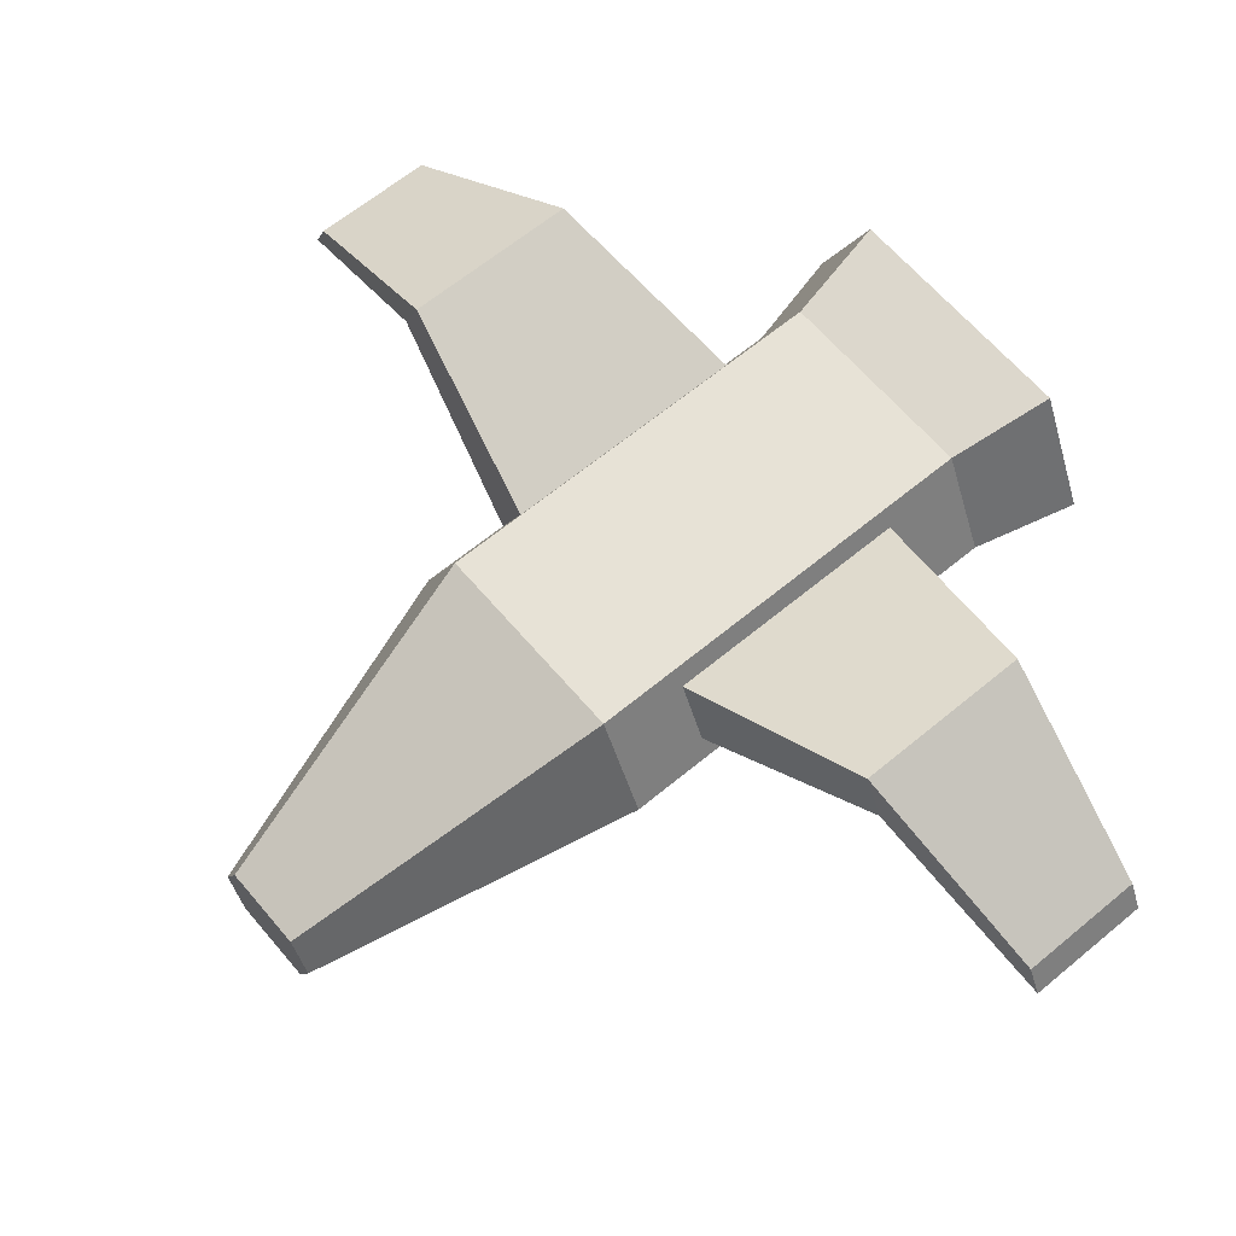
<metadata>
{"format":"obj","ext":"obj","renderer":"f3d","projection":"perspective","resolution":1024,"background":"white","views":[{"elev":63.1,"azim":139.9,"up":"+Y"}]}
</metadata>
<code>
o Cube_Cube.001
v -1 -1 1
v -1 1 1
v -1 -1 -1
v -1 1 -1
v 1 -1 1
v 1 1 1
v 1 -1 -1
v 1 1 -1
v -1 0 1.464
v -1 0 -1.464
v 1 0 -1.464
v 1 0 1.464
v -1 -1 -1
v -1 -1 1
v -1 0 1.464
v -1 1 1
v -1 1 -1
v -1 0 -1.464
v 1 0 -1.464
v 1 -1 -1
v 1 -1 1
v 1 1 -1
v 1 1 1
v 1 0 1.464
v -1 -1 -1
v -1 -1 1
v -1 0 1.464
v -1 1 1
v -1 1 -1
v -1 0 -1.464
v 1 0 -1.464
v 1 -1 -1
v 1 -1 1
v 1 1 -1
v 1 1 1
v 1 0 1.464
v 4 -0.6546 -0.5857
v 4 -1.055 -0.4
v 4 -1.055 0.4
v 4 -0.2546 -0.4
v 4 -0.2546 0.4
v 4 -0.6546 0.5857
v -3 -1 -1
v -3 -1 1
v -3 0 1.464
v -3 1 1
v -3 1 -1
v -3 0 -1.464
v -3.54 -0.8187 -0.9479
v -3.54 -0.8187 0.9479
v -3.54 0 1.328
v -3.54 0.8187 0.9479
v -3.54 0.8187 -0.9479
v -3.54 0 -1.328
v -4 -1.176 -1.176
v -4 -1.176 1.176
v -4 0 1.722
v -4 1.176 1.176
v -4 1.176 -1.176
v -4 0 -1.722
v -1 0 1.464
v -1 1 1
v 1 1 1
v 1 0 1.464
v -1 0 1.464
v -1 1 1
v -3 0 1.464
v -3 1 1
v -1 0 1.464
v -1 1 1
v 1 1 1
v 1 0 1.464
v -1 0 1.464
v -1 1 1
v -3 0 1.464
v -3 1 1
v -1 0.2 1.371
v -1 0.8 1.093
v 0.2 0.8 1.093
v 0.2 0.2 1.371
v -1 0.2 1.371
v -1 0.8 1.093
v -2.2 0.2 1.371
v -2.2 0.8 1.093
v -1 1 -1
v 1 1 -1
v -1 0 -1.464
v 1 0 -1.464
v -1 1 -1
v -1 0 -1.464
v -3 1 -1
v -3 0 -1.464
v -1 1 -1
v 1 1 -1
v -1 0 -1.464
v 1 0 -1.464
v -1 1 -1
v 1 1 -1
v -1 0 -1.464
v 1 0 -1.464
v -1 1 -1
v -1 0 -1.464
v -3 1 -1
v -3 0 -1.464
v -1 1 -1
v 1 1 -1
v -1 0 -1.464
v 1 0 -1.464
v -1 0.8 -1.093
v -1 0.2 -1.371
v -2.2 0.8 -1.093
v -2.2 0.2 -1.371
v -1 0.8 -1.093
v 0.2 0.8 -1.093
v -1 0.2 -1.371
v 0.2 0.2 -1.371
v -1 0.2 1.371
v -1 0.8 1.093
v 0.2 0.8 1.093
v 0.2 0.2 1.371
v -1 0.2 1.371
v -1 0.8 1.093
v -2.2 0.2 1.371
v -2.2 0.8 1.093
v -1 0.8 -1.093
v -1 0.2 -1.371
v -2.2 0.8 -1.093
v -2.2 0.2 -1.371
v -1 0.8 -1.093
v 0.2 0.8 -1.093
v -1 0.2 -1.371
v 0.2 0.2 -1.371
v -1 1.552 -2.949
v -1 1.132 -3.144
v -1.84 1.552 -2.949
v -1.84 1.132 -3.144
v -1 1.552 -2.949
v -0.16 1.552 -2.949
v -1 1.132 -3.144
v -0.16 1.132 -3.144
v -1 1.132 3.144
v -1 1.552 2.949
v -0.16 1.552 2.949
v -0.16 1.132 3.144
v -1 1.132 3.144
v -1 1.552 2.949
v -1.84 1.132 3.144
v -1.84 1.552 2.949
v -1 0.4895 -4.792
v -1 0.1955 -4.929
v -1.588 0.4895 -4.792
v -1.588 0.1955 -4.929
v -1 0.4895 -4.792
v -0.412 0.4895 -4.792
v -1 0.1955 -4.929
v -0.412 0.1955 -4.929
v -1 0.1955 4.929
v -1 0.4895 4.792
v -0.412 0.4895 4.792
v -0.412 0.1955 4.929
v -1 0.1955 4.929
v -1 0.4895 4.792
v -1.588 0.1955 4.929
v -1.588 0.4895 4.792
v -1 -1 -1
v -1 -1 -1
v -1 -1 -1
v -1 -1 -1
v -1 -1 1
v -1 -1 1
v -1 -1 1
v -1 -1 1
v -1 -1 1
v -1 -1 1
v -1 0 1.464
v -1 0 1.464
v -1 0 1.464
v -1 0 1.464
v -1 0 1.464
v -1 0 1.464
v -1 1 1
v -1 1 1
v -1 1 1
v -1 1 1
v -1 1 1
v -1 1 1
v -1 1 -1
v -1 1 -1
v -1 1 -1
v -1 1 -1
v -1 1 -1
v -1 1 -1
v -1 0 -1.464
v -1 0 -1.464
v -1 0 -1.464
v -1 0 -1.464
v -1 0 -1.464
v 1 -1 -1
v 1 -1 -1
v 1 -1 -1
v 1 -1 -1
v 1 -1 -1
v 1 -1 -1
v 1 1 -1
v 1 1 -1
v 1 1 -1
v 1 1 -1
v 1 0 -1.464
v 1 0 -1.464
v 1 0 -1.464
v 1 0 -1.464
v 1 0 -1.464
v 1 -1 1
v 1 -1 1
v 1 -1 1
v 1 -1 1
v 1 1 1
v 1 1 1
v 1 1 1
v 1 1 1
v 1 1 1
v 1 1 1
v 1 1 1
v 1 0 1.464
v 1 0 1.464
v 1 0 1.464
v 1 0 1.464
v 1 0 1.464
v 1 0 1.464
v 1 0 1.464
v 1 1 1
v 1 1 1
v 1 1 1
v 1 1 1
v 1 1 1
v 1 0 1.464
v 1 0 1.464
v 1 0 1.464
v 1 0 1.464
v 1 0 1.464
v -1 -1 -1
v -1 -1 -1
v -1 -1 -1
v -1 -1 -1
v -1 -1 -1
v -1 -1 1
v -1 -1 1
v -1 -1 1
v -1 -1 1
v -1 -1 1
v -1 0 1.464
v -1 0 1.464
v -1 0 1.464
v -1 0 1.464
v -1 0 1.464
v -1 1 1
v -1 1 1
v -1 1 1
v -1 1 1
v -1 1 1
v -1 1 -1
v -1 1 -1
v -1 1 -1
v -1 1 -1
v -1 1 -1
v -1 0 -1.464
v -1 0 -1.464
v -1 0 -1.464
v -1 0 -1.464
v -1 0 -1.464
v 1 0 -1.464
v 1 0 -1.464
v 1 0 -1.464
v 1 0 -1.464
v 1 0 -1.464
v 1 -1 -1
v 1 -1 -1
v 1 -1 -1
v 1 -1 -1
v 1 -1 -1
v 1 -1 1
v 1 -1 1
v 1 -1 1
v 1 -1 1
v 1 -1 1
v 1 1 -1
v 1 1 -1
v 1 1 -1
v 1 1 -1
v 1 1 -1
v -1 1 1
v -1 1 1
v -1 1 1
v -1 1 1
v -1 1 1
v -1 1 1
v -1 1 -1
v -1 1 -1
v -1 1 -1
v -1 1 -1
v -1 1 -1
v -1 -1 -1
v -1 -1 -1
v -1 -1 -1
v -1 -1 -1
v -1 -1 -1
v -1 -1 1
v -1 -1 1
v -1 -1 1
v -1 -1 1
v -1 -1 1
v -1 0 1.464
v -1 0 1.464
v -1 0 1.464
v -1 0 1.464
v -1 0 1.464
v -1 0 1.464
v -1 0 1.464
v -1 0 -1.464
v -1 0 -1.464
v -1 0 -1.464
v -1 0 -1.464
v -1 0 -1.464
v 1 0 -1.464
v 1 0 -1.464
v 1 0 -1.464
v 1 0 -1.464
v 1 0 -1.464
v 1 -1 -1
v 1 -1 -1
v 1 -1 -1
v 1 -1 -1
v 1 -1 -1
v 1 -1 -1
v 1 -1 1
v 1 -1 1
v 1 -1 1
v 1 -1 1
v 1 -1 1
v 1 1 -1
v 1 1 -1
v 1 1 -1
v 1 1 -1
v 1 1 1
v 1 1 1
v 1 1 1
v 1 1 1
v 1 1 1
v 1 0 1.464
v 1 0 1.464
v 1 0 1.464
v 1 0 1.464
v 1 0 1.464
v 4 -1.055 0.4
v 4 -1.055 0.4
v 4 -1.055 0.4
v 4 -1.055 0.4
v -3 -1 -1
v -3 -1 -1
v -3 -1 -1
v -3 -1 -1
v -3 -1 -1
v 4 -0.6546 -0.5857
v 4 -0.6546 -0.5857
v 4 -0.6546 -0.5857
v 4 -0.6546 -0.5857
v 4 -0.6546 -0.5857
v 4 -0.6546 -0.5857
v 4 -1.055 -0.4
v 4 -1.055 -0.4
v 4 -0.2546 -0.4
v 4 -0.2546 -0.4
v 4 -0.2546 -0.4
v 4 -0.2546 -0.4
v 4 -0.2546 0.4
v 4 -0.2546 0.4
v 4 -0.2546 0.4
v 4 -0.2546 0.4
v 4 -0.6546 0.5857
v 4 -0.6546 0.5857
v 4 -0.6546 0.5857
v 4 -0.6546 0.5857
v -3 -1 1
v -3 -1 1
v -3 -1 1
v -3 -1 1
v -3 0 1.464
v -3 0 1.464
v -3 0 1.464
v -3 0 1.464
v -3 0 1.464
v -3 0 1.464
v -3 0 1.464
v -3 1 1
v -3 1 1
v -3 1 1
v -3 1 1
v -3 1 1
v -3 1 1
v -3 1 1
v -3 1 -1
v -3 1 -1
v -3 1 -1
v -3 1 -1
v -3 0 -1.464
v -3 0 -1.464
v -3 0 -1.464
v -3 0 -1.464
v -3 0 -1.464
v -3 0 -1.464
v -4 -1.176 1.176
v -4 -1.176 1.176
v -4 -1.176 1.176
v -4 -1.176 1.176
v -4 -1.176 1.176
v -4 -1.176 1.176
v -4 -1.176 -1.176
v -4 -1.176 -1.176
v -4 -1.176 -1.176
v -4 -1.176 -1.176
v -4 0 1.722
v -4 0 1.722
v -4 0 1.722
v -4 0 1.722
v -4 0 1.722
v -4 1.176 1.176
v -4 1.176 1.176
v -4 1.176 1.176
v -4 1.176 1.176
v -4 1.176 -1.176
v -4 1.176 -1.176
v -4 1.176 -1.176
v -4 1.176 -1.176
v -4 1.176 -1.176
v -4 1.176 -1.176
v -4 0 -1.722
v -4 0 -1.722
v -4 0 -1.722
v -4 0 -1.722
v -4 0 -1.722
v -3.54 0 1.328
v -3.54 0 1.328
v -3.54 0 1.328
v -3.54 0 1.328
v -3.54 0 -1.328
v -3.54 0 -1.328
v -3.54 0 -1.328
v -3.54 0 -1.328
v -3.54 -0.8187 -0.9479
v -3.54 -0.8187 -0.9479
v -3.54 -0.8187 -0.9479
v -3.54 -0.8187 -0.9479
v -3.54 -0.8187 -0.9479
v -3.54 -0.8187 0.9479
v -3.54 -0.8187 0.9479
v -3.54 -0.8187 0.9479
v -3.54 0.8187 0.9479
v -3.54 0.8187 0.9479
v -3.54 0.8187 0.9479
v -3.54 0.8187 0.9479
v -3.54 0.8187 0.9479
v -3.54 0.8187 -0.9479
v -3.54 0.8187 -0.9479
v -3.54 0.8187 -0.9479
v -1 0 1.464
v -1 0 1.464
v -1 0 1.464
v -1 0 1.464
v -1 0 1.464
v -1 1 1
v -1 1 1
v -1 1 1
v -1 1 1
v -1 1 1
v 1 1 1
v 1 1 1
v 1 1 1
v 1 1 1
v 1 1 1
v 1 0 1.464
v 1 0 1.464
v 1 0 1.464
v 1 0 1.464
v 1 0 1.464
v -1 0 1.464
v -1 0 1.464
v -1 0 1.464
v -1 0 1.464
v -1 0 1.464
v -1 1 1
v -1 1 1
v -1 1 1
v -1 1 1
v -1 1 1
v -3 0 1.464
v -3 0 1.464
v -3 0 1.464
v -3 0 1.464
v -3 0 1.464
v -3 1 1
v -3 1 1
v -3 1 1
v -3 1 1
v -3 1 1
v -1 0 1.464
v -1 0 1.464
v -1 0 1.464
v -1 0 1.464
v -1 0 1.464
v -1 1 1
v -1 1 1
v -1 1 1
v -1 1 1
v -1 1 1
v -1 1 1
v 1 1 1
v 1 1 1
v 1 1 1
v 1 1 1
v 1 0 1.464
v 1 0 1.464
v 1 0 1.464
v 1 0 1.464
v 1 0 1.464
v -1 0 1.464
v -1 0 1.464
v -1 0 1.464
v -1 0 1.464
v -1 0 1.464
v -1 0 1.464
v -1 1 1
v -1 1 1
v -1 1 1
v -1 1 1
v -1 1 1
v -3 0 1.464
v -3 0 1.464
v -3 0 1.464
v -3 0 1.464
v -3 0 1.464
v -3 1 1
v -3 1 1
v -3 1 1
v -3 1 1
v -1 0.2 1.371
v -1 0.2 1.371
v -1 0.2 1.371
v -1 0.2 1.371
v -1 0.2 1.371
v -1 0.8 1.093
v -1 0.8 1.093
v -1 0.8 1.093
v -1 0.8 1.093
v 0.2 0.8 1.093
v 0.2 0.8 1.093
v 0.2 0.8 1.093
v 0.2 0.8 1.093
v 0.2 0.8 1.093
v 0.2 0.8 1.093
v 0.2 0.2 1.371
v 0.2 0.2 1.371
v 0.2 0.2 1.371
v 0.2 0.2 1.371
v 0.2 0.2 1.371
v -1 0.2 1.371
v -1 0.2 1.371
v -1 0.2 1.371
v -1 0.2 1.371
v -1 0.8 1.093
v -1 0.8 1.093
v -1 0.8 1.093
v -1 0.8 1.093
v -1 0.8 1.093
v -2.2 0.2 1.371
v -2.2 0.2 1.371
v -2.2 0.2 1.371
v -2.2 0.2 1.371
v -2.2 0.2 1.371
v -2.2 0.8 1.093
v -2.2 0.8 1.093
v -2.2 0.8 1.093
v -2.2 0.8 1.093
v -2.2 0.8 1.093
v -2.2 0.8 1.093
v -1 1 -1
v -1 1 -1
v -1 1 -1
v -1 1 -1
v 1 1 -1
v 1 1 -1
v 1 1 -1
v -1 0 -1.464
v -1 0 -1.464
v -1 0 -1.464
v 1 0 -1.464
v 1 0 -1.464
v 1 0 -1.464
v 1 0 -1.464
v -1 1 -1
v -1 1 -1
v -1 0 -1.464
v -1 0 -1.464
v -3 1 -1
v -3 1 -1
v -3 0 -1.464
v -3 0 -1.464
v -1 1 -1
v -1 1 -1
v -1 1 -1
v -1 1 -1
v -1 1 -1
v 1 1 -1
v 1 1 -1
v 1 1 -1
v 1 1 -1
v 1 1 -1
v -1 0 -1.464
v -1 0 -1.464
v -1 0 -1.464
v -1 0 -1.464
v -1 0 -1.464
v 1 0 -1.464
v 1 0 -1.464
v 1 0 -1.464
v 1 0 -1.464
v 1 0 -1.464
v -1 1 -1
v -1 1 -1
v -1 1 -1
v -1 1 -1
v -1 1 -1
v 1 1 -1
v 1 1 -1
v 1 1 -1
v 1 1 -1
v 1 1 -1
v -1 0 -1.464
v -1 0 -1.464
v -1 0 -1.464
v -1 0 -1.464
v -1 0 -1.464
v 1 0 -1.464
v 1 0 -1.464
v 1 0 -1.464
v 1 0 -1.464
v 1 0 -1.464
v -1 1 -1
v -1 1 -1
v -1 1 -1
v -1 1 -1
v -1 1 -1
v -1 1 -1
v -1 0 -1.464
v -1 0 -1.464
v -1 0 -1.464
v -1 0 -1.464
v -1 0 -1.464
v -3 1 -1
v -3 1 -1
v -3 1 -1
v -3 1 -1
v -3 0 -1.464
v -3 0 -1.464
v -3 0 -1.464
v -3 0 -1.464
v -3 0 -1.464
v -1 1 -1
v -1 1 -1
v -1 1 -1
v -1 1 -1
v -1 1 -1
v 1 1 -1
v 1 1 -1
v 1 1 -1
v 1 1 -1
v -1 0 -1.464
v -1 0 -1.464
v -1 0 -1.464
v -1 0 -1.464
v -1 0 -1.464
v -1 0 -1.464
v 1 0 -1.464
v 1 0 -1.464
v 1 0 -1.464
v 1 0 -1.464
v 1 0 -1.464
v -1 0.8 -1.093
v -1 0.8 -1.093
v -1 0.8 -1.093
v -1 0.8 -1.093
v -1 0.2 -1.371
v -1 0.2 -1.371
v -1 0.2 -1.371
v -1 0.2 -1.371
v -1 0.2 -1.371
v -2.2 0.8 -1.093
v -2.2 0.8 -1.093
v -2.2 0.8 -1.093
v -2.2 0.8 -1.093
v -2.2 0.8 -1.093
v -2.2 0.8 -1.093
v -2.2 0.2 -1.371
v -2.2 0.2 -1.371
v -2.2 0.2 -1.371
v -2.2 0.2 -1.371
v -2.2 0.2 -1.371
v -1 0.8 -1.093
v -1 0.8 -1.093
v -1 0.8 -1.093
v -1 0.8 -1.093
v -1 0.8 -1.093
v 0.2 0.8 -1.093
v 0.2 0.8 -1.093
v 0.2 0.8 -1.093
v 0.2 0.8 -1.093
v 0.2 0.8 -1.093
v 0.2 0.8 -1.093
v -1 0.2 -1.371
v -1 0.2 -1.371
v -1 0.2 -1.371
v -1 0.2 -1.371
v 0.2 0.2 -1.371
v 0.2 0.2 -1.371
v 0.2 0.2 -1.371
v 0.2 0.2 -1.371
v 0.2 0.2 -1.371
v -1 0.2 1.371
v -1 0.2 1.371
v -1 0.2 1.371
v -1 0.2 1.371
v -1 0.2 1.371
v -1 0.2 1.371
v -1 0.8 1.093
v -1 0.8 1.093
v -1 0.8 1.093
v -1 0.8 1.093
v -1 0.8 1.093
v 0.2 0.8 1.093
v 0.2 0.8 1.093
v 0.2 0.8 1.093
v 0.2 0.8 1.093
v 0.2 0.2 1.371
v 0.2 0.2 1.371
v 0.2 0.2 1.371
v 0.2 0.2 1.371
v 0.2 0.2 1.371
v -1 0.2 1.371
v -1 0.2 1.371
v -1 0.2 1.371
v -1 0.2 1.371
v -1 0.2 1.371
v -1 0.2 1.371
v -1 0.8 1.093
v -1 0.8 1.093
v -1 0.8 1.093
v -1 0.8 1.093
v -1 0.8 1.093
v -2.2 0.2 1.371
v -2.2 0.2 1.371
v -2.2 0.2 1.371
v -2.2 0.2 1.371
v -2.2 0.2 1.371
v -2.2 0.8 1.093
v -2.2 0.8 1.093
v -2.2 0.8 1.093
v -2.2 0.8 1.093
v -1 0.8 -1.093
v -1 0.8 -1.093
v -1 0.8 -1.093
v -1 0.8 -1.093
v -1 0.8 -1.093
v -1 0.2 -1.371
v -1 0.2 -1.371
v -1 0.2 -1.371
v -1 0.2 -1.371
v -1 0.2 -1.371
v -1 0.2 -1.371
v -2.2 0.8 -1.093
v -2.2 0.8 -1.093
v -2.2 0.8 -1.093
v -2.2 0.8 -1.093
v -2.2 0.2 -1.371
v -2.2 0.2 -1.371
v -2.2 0.2 -1.371
v -2.2 0.2 -1.371
v -2.2 0.2 -1.371
v -1 0.8 -1.093
v -1 0.8 -1.093
v -1 0.8 -1.093
v -1 0.8 -1.093
v -1 0.8 -1.093
v 0.2 0.8 -1.093
v 0.2 0.8 -1.093
v 0.2 0.8 -1.093
v 0.2 0.8 -1.093
v -1 0.2 -1.371
v -1 0.2 -1.371
v -1 0.2 -1.371
v -1 0.2 -1.371
v -1 0.2 -1.371
v -1 0.2 -1.371
v 0.2 0.2 -1.371
v 0.2 0.2 -1.371
v 0.2 0.2 -1.371
v 0.2 0.2 -1.371
v 0.2 0.2 -1.371
v -1 1.552 -2.949
v -1 1.552 -2.949
v -1 1.552 -2.949
v -1 1.552 -2.949
v -1 1.552 -2.949
v -1 1.132 -3.144
v -1 1.132 -3.144
v -1 1.132 -3.144
v -1 1.132 -3.144
v -1 1.132 -3.144
v -1.84 1.552 -2.949
v -1.84 1.552 -2.949
v -1.84 1.552 -2.949
v -1.84 1.552 -2.949
v -1.84 1.552 -2.949
v -1.84 1.132 -3.144
v -1.84 1.132 -3.144
v -1.84 1.132 -3.144
v -1.84 1.132 -3.144
v -1.84 1.132 -3.144
v -1 1.552 -2.949
v -1 1.552 -2.949
v -1 1.552 -2.949
v -1 1.552 -2.949
v -1 1.552 -2.949
v -0.16 1.552 -2.949
v -0.16 1.552 -2.949
v -0.16 1.552 -2.949
v -0.16 1.552 -2.949
v -0.16 1.552 -2.949
v -1 1.132 -3.144
v -1 1.132 -3.144
v -1 1.132 -3.144
v -1 1.132 -3.144
v -1 1.132 -3.144
v -0.16 1.132 -3.144
v -0.16 1.132 -3.144
v -0.16 1.132 -3.144
v -0.16 1.132 -3.144
v -0.16 1.132 -3.144
v -1 1.132 3.144
v -1 1.132 3.144
v -1 1.132 3.144
v -1 1.132 3.144
v -1 1.132 3.144
v -1 1.552 2.949
v -1 1.552 2.949
v -1 1.552 2.949
v -1 1.552 2.949
v -1 1.552 2.949
v -0.16 1.552 2.949
v -0.16 1.552 2.949
v -0.16 1.552 2.949
v -0.16 1.552 2.949
v -0.16 1.552 2.949
v -0.16 1.132 3.144
v -0.16 1.132 3.144
v -0.16 1.132 3.144
v -0.16 1.132 3.144
v -0.16 1.132 3.144
v -1 1.132 3.144
v -1 1.132 3.144
v -1 1.132 3.144
v -1 1.132 3.144
v -1 1.132 3.144
v -1 1.552 2.949
v -1 1.552 2.949
v -1 1.552 2.949
v -1 1.552 2.949
v -1 1.552 2.949
v -1.84 1.132 3.144
v -1.84 1.132 3.144
v -1.84 1.132 3.144
v -1.84 1.132 3.144
v -1.84 1.132 3.144
v -1.84 1.552 2.949
v -1.84 1.552 2.949
v -1.84 1.552 2.949
v -1.84 1.552 2.949
v -1.84 1.552 2.949
v -1 0.4895 -4.792
v -1 0.4895 -4.792
v -1 0.4895 -4.792
v -1 0.1955 -4.929
v -1 0.1955 -4.929
v -1 0.1955 -4.929
v -1.588 0.4895 -4.792
v -1.588 0.4895 -4.792
v -1.588 0.4895 -4.792
v -1.588 0.4895 -4.792
v -1.588 0.4895 -4.792
v -1.588 0.1955 -4.929
v -1.588 0.1955 -4.929
v -1.588 0.1955 -4.929
v -1 0.4895 -4.792
v -1 0.4895 -4.792
v -1 0.4895 -4.792
v -1 0.4895 -4.792
v -0.412 0.4895 -4.792
v -0.412 0.4895 -4.792
v -0.412 0.4895 -4.792
v -0.412 0.4895 -4.792
v -1 0.1955 -4.929
v -1 0.1955 -4.929
v -0.412 0.1955 -4.929
v -0.412 0.1955 -4.929
v -0.412 0.1955 -4.929
v -0.412 0.1955 -4.929
v -1 0.1955 4.929
v -1 0.1955 4.929
v -1 0.1955 4.929
v -1 0.4895 4.792
v -1 0.4895 4.792
v -1 0.4895 4.792
v -0.412 0.4895 4.792
v -0.412 0.4895 4.792
v -0.412 0.4895 4.792
v -0.412 0.4895 4.792
v -0.412 0.4895 4.792
v -0.412 0.1955 4.929
v -0.412 0.1955 4.929
v -0.412 0.1955 4.929
v -1 0.1955 4.929
v -1 0.1955 4.929
v -1 0.4895 4.792
v -1 0.4895 4.792
v -1 0.4895 4.792
v -1 0.4895 4.792
v -1.588 0.1955 4.929
v -1.588 0.1955 4.929
v -1.588 0.1955 4.929
v -1.588 0.1955 4.929
v -1.588 0.4895 4.792
v -1.588 0.4895 4.792
v -1.588 0.4895 4.792
v -1.588 0.4895 4.792
f 227 282 236
f 189 210 194
f 184 261 257
f 228 476 480
f 198 169 165
f 188 217 204
f 224 170 214
f 172 252 247
f 193 202 166
f 220 237 231
f 268 303 319
f 288 344 340
f 263 320 297
f 258 298 291
f 201 271 276
f 190 267 262
f 195 242 266
f 167 246 241
f 215 277 281
f 211 287 272
f 177 256 251
f 206 232 286
f 398 495 500
f 330 354 335
f 336 381 349
f 305 407 321
f 273 341 325
f 243 307 302
f 238 338 351
f 278 324 329
f 233 350 345
f 253 292 312
f 248 313 308
f 283 332 337
f 365 376 380
f 363 355 369
f 326 372 364
f 347 373 342
f 331 366 370
f 352 377 346
f 406 432 402
f 361 412 417
f 316 385 309
f 300 396 293
f 310 358 304
f 322 403 299
f 457 445 441
f 442 449 454
f 408 418 436
f 390 426 421
f 388 411 384
f 397 430 427
f 452 414 455
f 459 424 428
f 458 433 462
f 451 439 419
f 456 423 443
f 463 438 447
f 482 517 520
f 487 531 525
f 294 501 491
f 221 471 475
f 178 481 466
f 391 486 496
f 315 490 485
f 185 465 470
f 536 581 541
f 526 576 537
f 472 505 510
f 497 528 538
f 502 539 543
f 467 521 506
f 477 511 516
f 492 542 532
f 562 739 742
f 720 788 796
f 507 561 546
f 513 556 518
f 533 580 570
f 527 569 565
f 522 555 560
f 512 545 550
f 596 586 592
f 91 648 659
f 624 638 643
f 590 622 613
f 587 612 607
f 597 618 623
f 593 608 617
f 634 682 673
f 619 628 637
f 614 642 633
f 609 632 627
f 655 703 692
f 669 712 707
f 629 672 667
f 92 658 662
f 644 677 683
f 639 668 676
f 90 663 654
f 89 653 647
f 557 734 738
f 709 792 787
f 649 691 687
f 679 724 684
f 678 708 718
f 650 698 660
f 664 696 702
f 685 714 674
f 749 872 867
f 755 883 873
f 798 828 837
f 797 844 803
f 715 802 793
f 547 743 728
f 725 799 804
f 567 753 747
f 689 772 767
f 582 758 763
f 704 778 782
f 571 764 754
f 693 783 773
f 577 748 759
f 699 768 779
f 552 727 733
f 839 902 909
f 838 913 843
f 770 819 780
f 784 817 822
f 805 834 794
f 789 832 827
f 774 823 813
f 775 809 769
f 847 920 852
f 864 922 926
f 744 858 862
f 730 854 735
f 750 879 760
f 761 884 765
f 729 863 848
f 736 859 740
f 890 894 887
f 903 912 910
f 808 895 818
f 824 893 898
f 842 907 833
f 829 905 901
f 814 899 891
f 812 888 807
f 924 916 927
f 931 936 929
f 868 937 878
f 877 941 882
f 849 928 917
f 853 923 857
f 874 940 932
f 869 933 930
f 230 5 284
f 192 205 209
f 182 187 264
f 225 219 478
f 200 213 174
f 191 183 218
f 226 176 171
f 1 179 254
f 10 208 199
f 6 12 239
f 270 13 306
f 290 235 348
f 17 18 323
f 16 265 301
f 203 212 274
f 4 197 269
f 196 3 244
f 168 173 249
f 216 7 279
f 11 8 289
f 175 181 259
f 207 223 234
f 394 387 498
f 32 38 357
f 33 356 379
f 25 360 405
f 19 22 343
f 245 250 311
f 24 285 339
f 280 275 327
f 23 240 353
f 15 260 295
f 14 255 317
f 21 20 333
f 37 371 375
f 368 42 39
f 31 34 374
f 35 378 40
f 334 328 367
f 36 382 41
f 48 437 431
f 359 383 415
f 314 389 44
f 29 401 395
f 26 386 362
f 30 409 404
f 52 53 54
f 51 446 450
f 410 43 420
f 393 400 429
f 45 422 413
f 46 47 434
f 453 55 416
f 460 444 57
f 461 58 435
f 49 448 60
f 50 56 425
f 464 59 440
f 64 63 519
f 489 494 534
f 28 399 503
f 222 2 473
f 9 229 483
f 392 27 488
f 318 296 493
f 186 180 468
f 75 574 579
f 73 566 575
f 474 469 508
f 499 65 529
f 68 67 540
f 61 484 523
f 479 62 514
f 66 504 544
f 80 79 741
f 721 113 790
f 69 524 563
f 70 551 554
f 74 76 583
f 530 535 572
f 72 71 558
f 515 509 548
f 595 589 585
f 604 600 651
f 96 95 640
f 86 598 625
f 588 591 615
f 88 87 620
f 594 85 610
f 98 646 686
f 621 93 630
f 94 626 645
f 611 616 635
f 102 666 705
f 671 106 716
f 631 636 675
f 605 603 661
f 100 99 680
f 641 97 670
f 602 606 665
f 599 601 656
f 559 78 737
f 711 717 795
f 652 657 694
f 107 719 723
f 681 105 710
f 101 688 697
f 104 103 700
f 108 722 713
f 752 757 875
f 122 124 885
f 801 129 830
f 131 840 845
f 114 726 806
f 77 564 745
f 116 115 800
f 568 573 756
f 690 695 776
f 84 83 762
f 112 111 781
f 82 584 766
f 110 706 785
f 578 81 751
f 701 109 771
f 553 549 731
f 841 137 904
f 139 155 914
f 125 810 820
f 128 127 821
f 132 846 836
f 791 130 835
f 777 786 825
f 126 815 811
f 141 915 918
f 144 143 159
f 120 119 861
f 117 850 855
f 121 870 880
f 123 881 886
f 732 746 865
f 118 856 860
f 150 152 151
f 153 906 911
f 133 889 896
f 136 135 897
f 140 156 154
f 831 138 908
f 816 826 900
f 134 892 149
f 921 919 157
f 162 939 935
f 145 161 938
f 147 163 164
f 851 866 160
f 142 158 925
f 146 148 942
f 871 876 934

</code>
